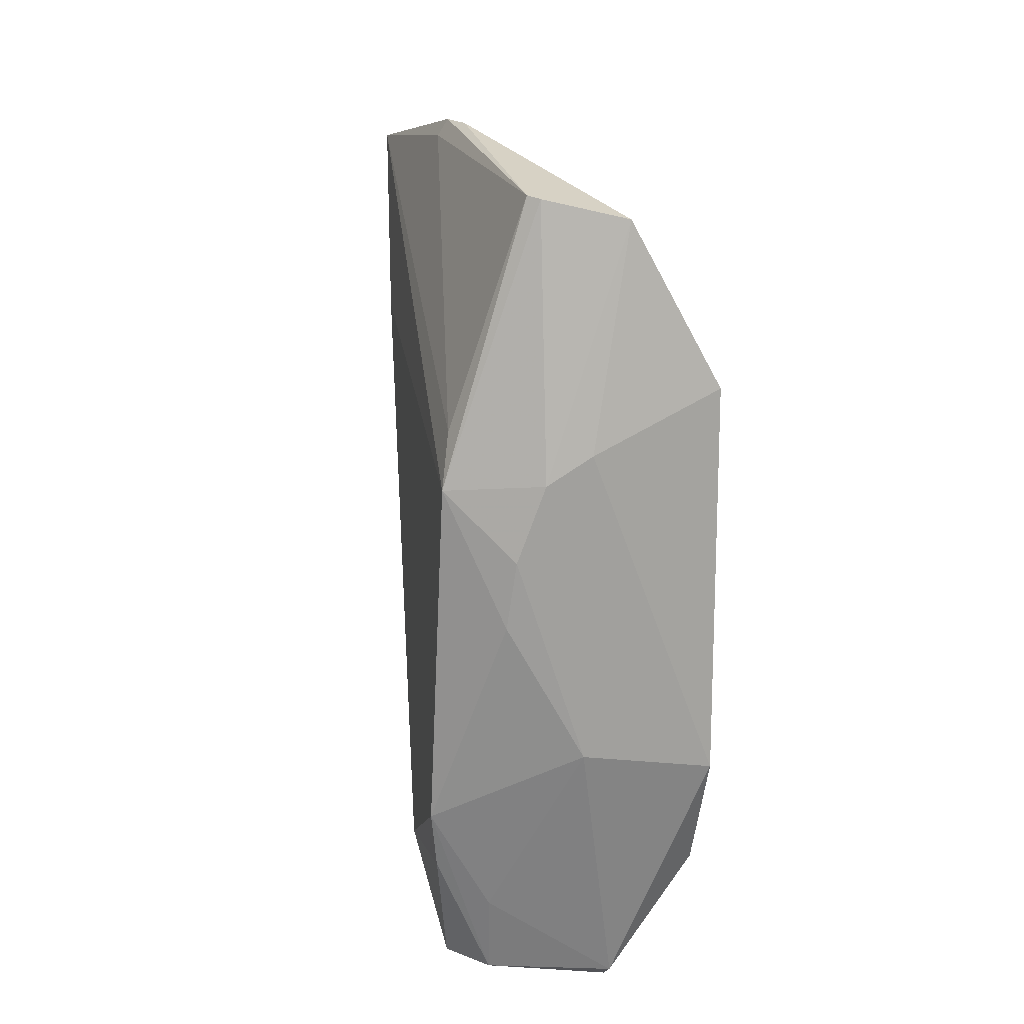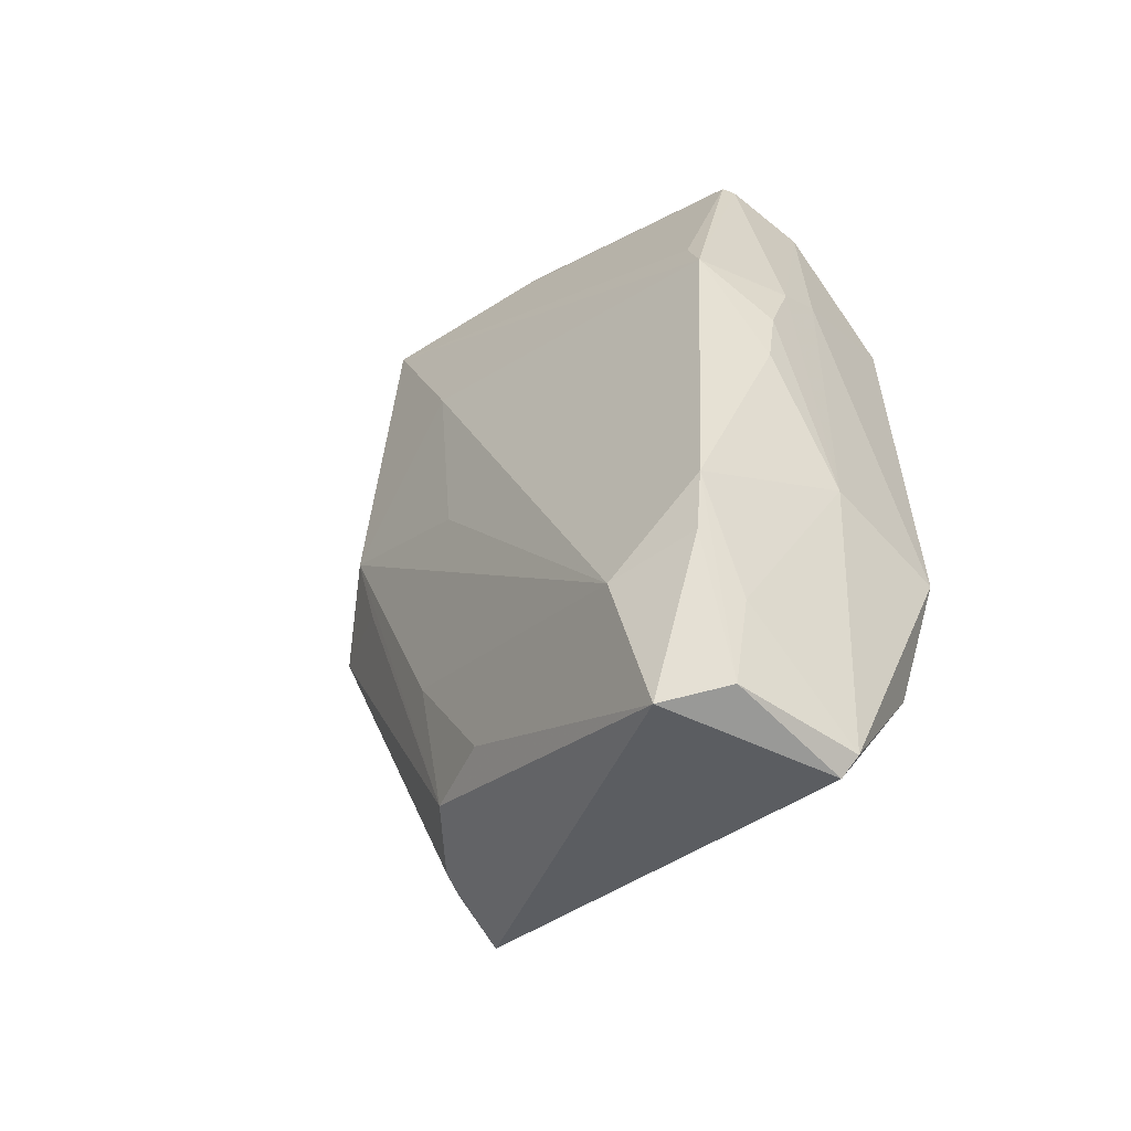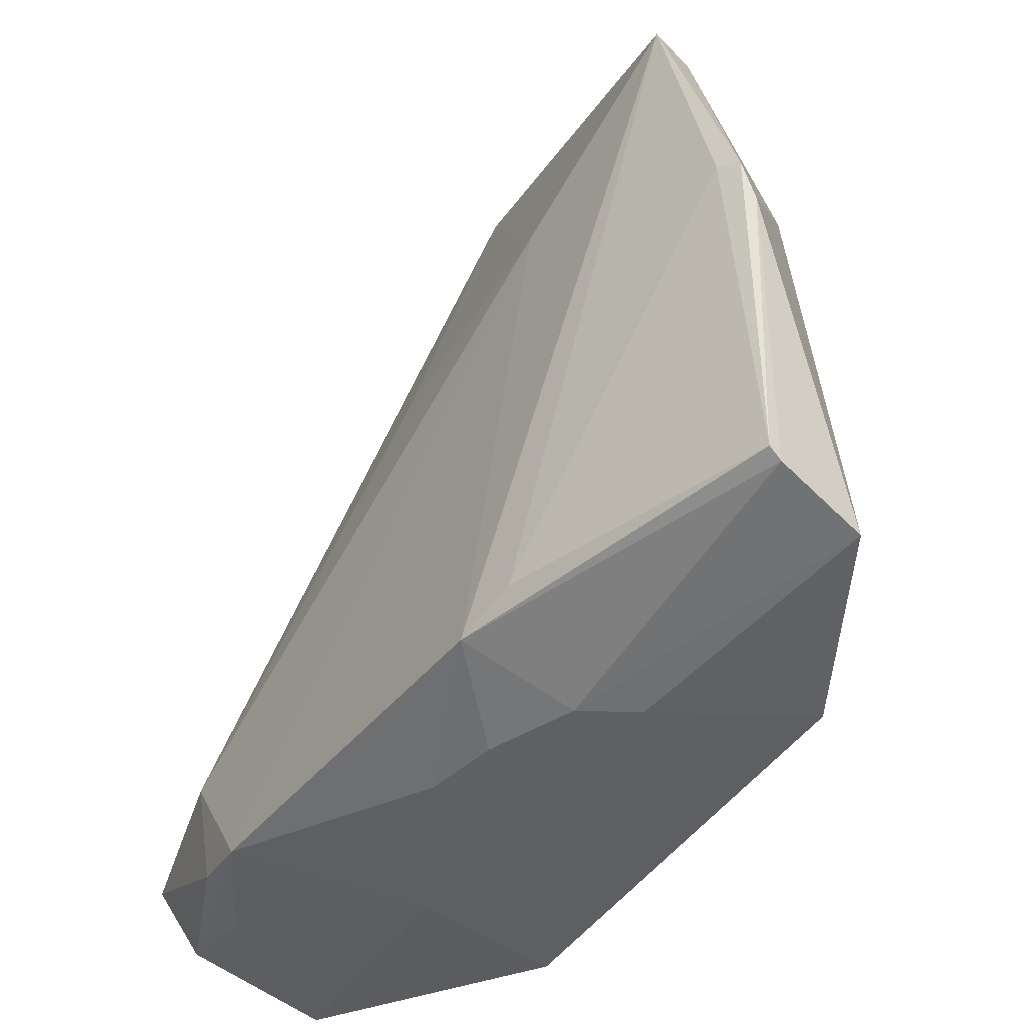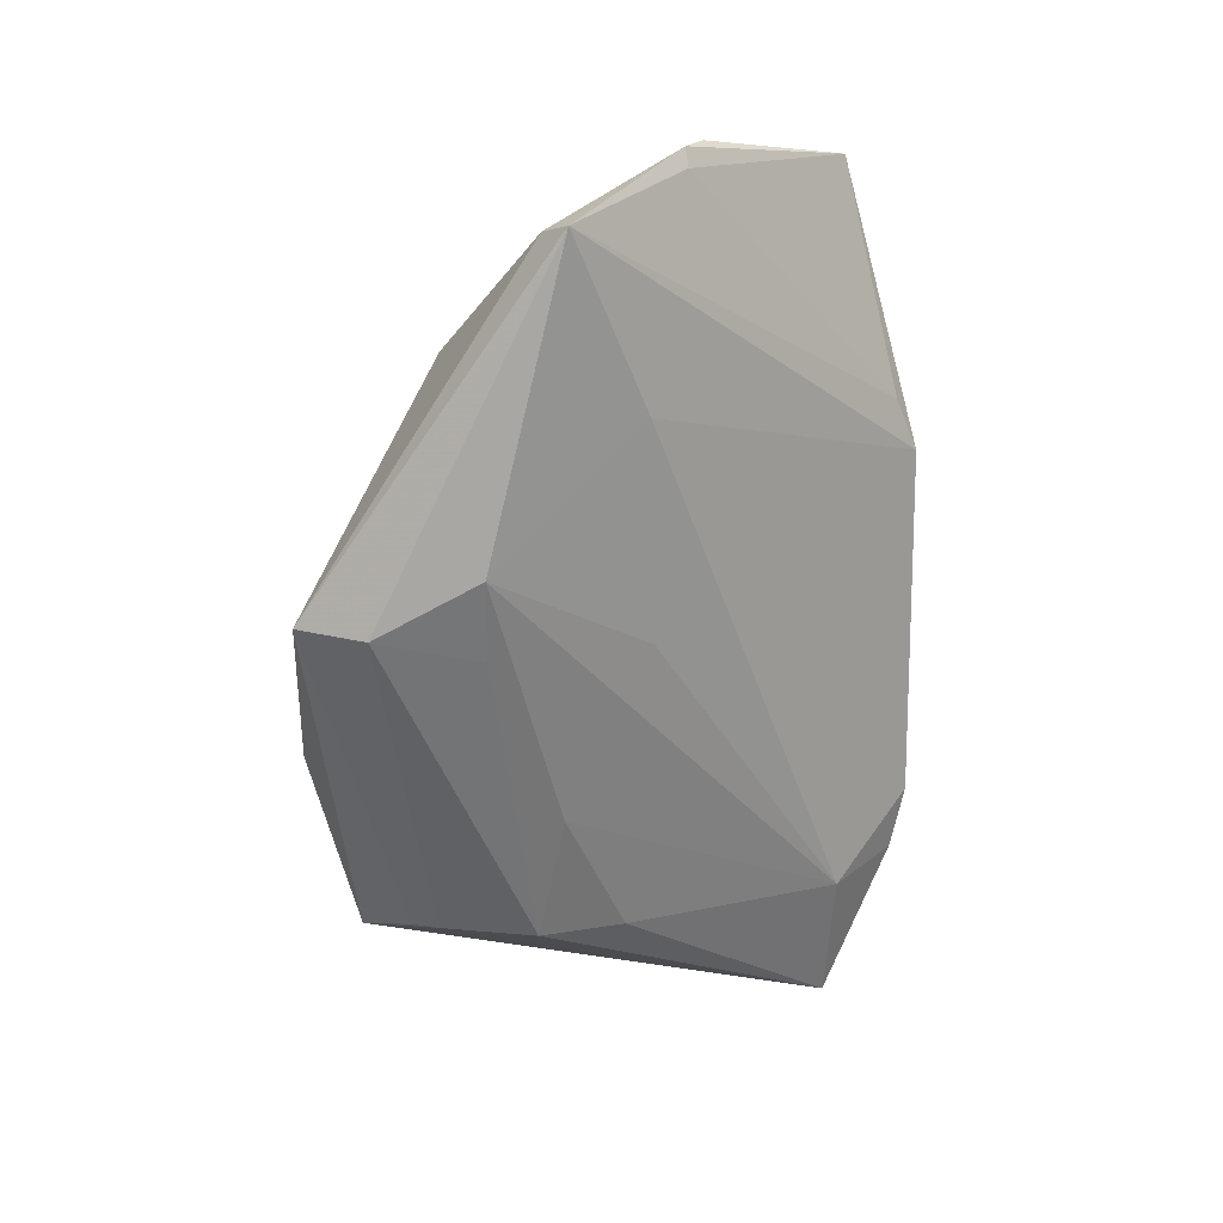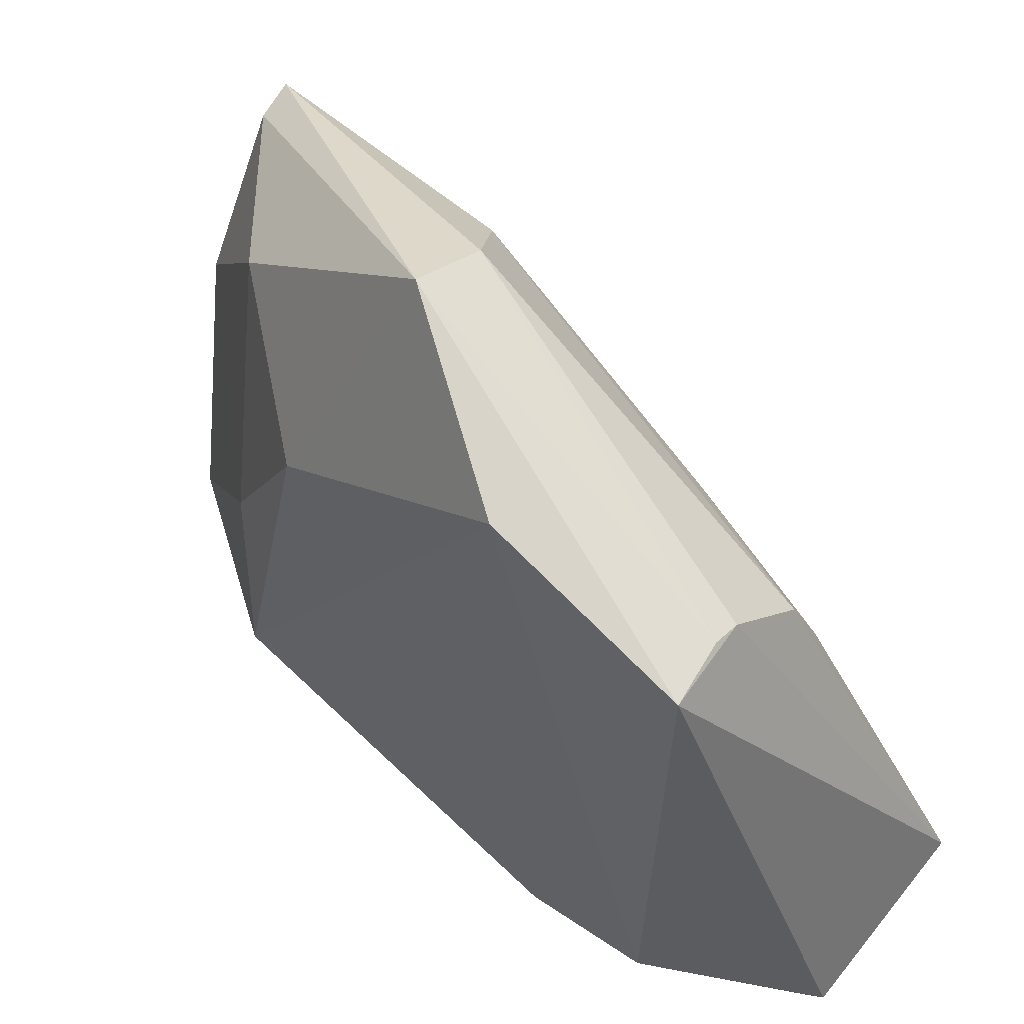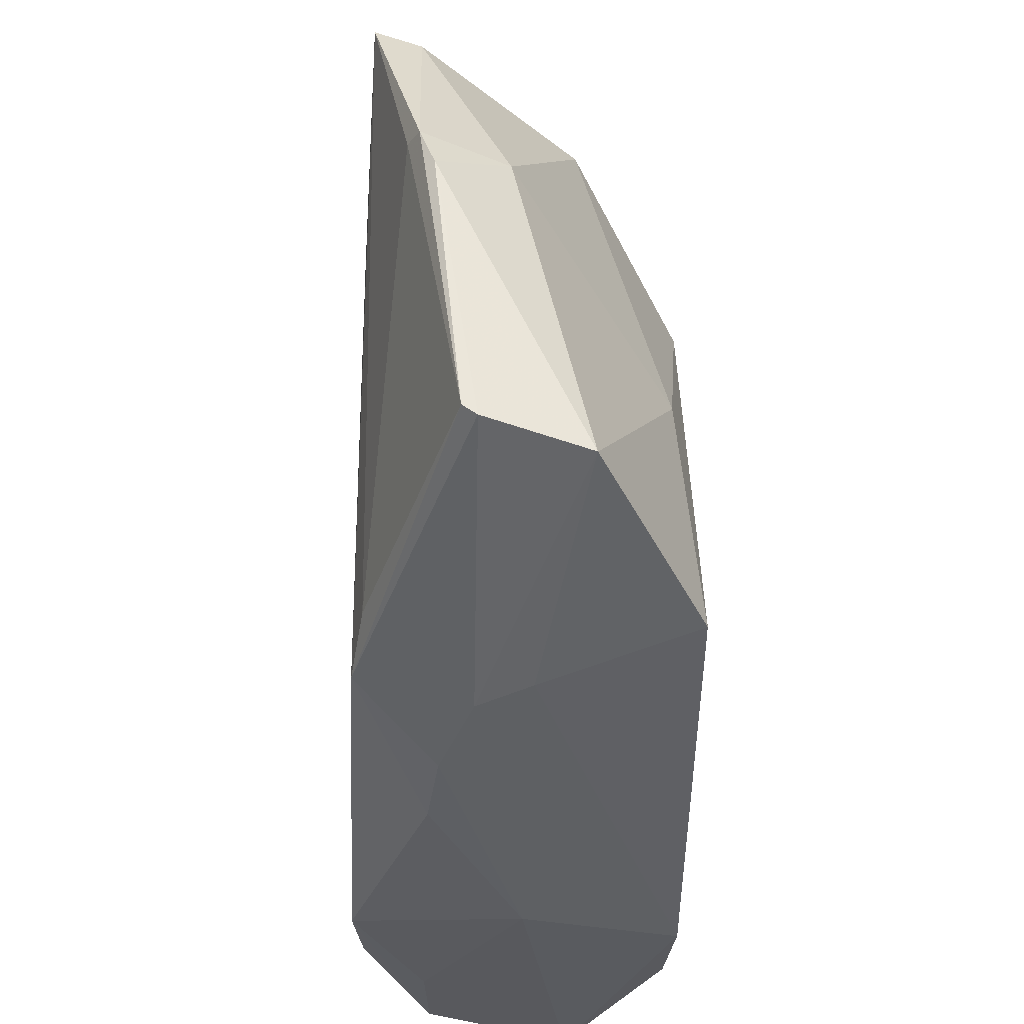
<metadata>
{"format":"obj","ext":"obj","renderer":"f3d","projection":"perspective","resolution":1024,"background":"white","views":[{"elev":19.0,"azim":169.0,"up":"+Y"},{"elev":-50.7,"azim":131.9,"up":"+Y"},{"elev":-42.3,"azim":148.2,"up":"+Z"},{"elev":20.5,"azim":46.8,"up":"+Y"},{"elev":57.0,"azim":-45.1,"up":"+Z"},{"elev":-42.3,"azim":179.6,"up":"+Z"}]}
</metadata>
<code>
v 0.03193 -0.03546 0.07317
v 0.05284 -0.07323 0.01879
v 0.04974 0.002351 0.0543
v 0.02219 -0.01727 0.003651
v 0.02275 -0.0734 0.007266
v 0.04162 0.002472 0.008745
v 0.03195 -0.01217 0.05484
v 0.04661 -0.02968 0.06195
v 0.02341 -0.07421 0.06026
v 0.05095 -0.02751 0.006517
v 0.04565 0.001163 0.05389
v 0.03139 0.0001273 0.00618
v 0.04999 -0.03972 0.04369
v 0.03959 -0.03541 0.07023
v 0.03206 -0.08915 0.009607
v 0.02238 -0.05375 0.06594
v 0.04633 0.004782 0.03611
v 0.05087 -0.01657 0.0452
v 0.03646 -0.05745 0.002537
v 0.02409 -0.01595 0.02656
v 0.04069 -0.02653 0.002812
v 0.03786 0.001839 0.03696
v 0.03045 -0.07205 0.05913
v 0.04132 -0.07197 0.05142
v 0.02231 -0.05971 0.002208
v 0.0225 -0.02685 0.04622
v 0.04989 -0.02181 0.008735
v 0.044 0.006655 0.03186
v 0.05247 -0.06558 0.007537
v 0.03582 -0.02351 0.00265
v 0.04036 0.002176 0.007984
v 0.04516 -0.07219 0.04285
v 0.04504 -0.03847 0.06061
v 0.03347 -0.07172 0.05799
v 0.04947 -0.08819 0.01673
v 0.03189 -0.08741 0.007538
v 0.04529 0.006648 0.03552
v 0.0448 -0.04215 0.003184
v 0.04514 -0.05784 0.05114
v 0.05169 -0.07236 0.0089
v 0.04591 -0.07759 0.008337
v 0.04559 -0.08705 0.0104
v 0.04376 -0.0348 0.002915
f 11 7 1
f 11 1 3
f 13 8 2
f 14 8 3
f 14 3 1
f 15 9 5
f 16 5 9
f 16 9 1
f 18 10 3
f 18 13 2
f 18 3 8
f 18 8 13
f 20 12 4
f 22 7 11
f 22 20 7
f 22 12 20
f 23 14 1
f 23 1 9
f 25 16 4
f 25 5 16
f 26 16 1
f 26 1 7
f 26 7 20
f 26 20 4
f 26 4 16
f 27 10 6
f 27 6 17
f 27 17 3
f 27 3 10
f 28 12 22
f 29 18 2
f 29 10 18
f 30 4 12
f 30 12 21
f 30 25 4
f 30 21 19
f 30 19 25
f 31 21 12
f 31 6 10
f 31 10 21
f 31 28 6
f 31 12 28
f 33 24 8
f 33 8 14
f 33 14 24
f 34 24 14
f 34 14 23
f 34 23 9
f 35 9 15
f 35 32 24
f 35 2 32
f 35 34 9
f 35 24 34
f 36 25 19
f 36 15 5
f 36 5 25
f 37 17 6
f 37 6 28
f 37 3 17
f 37 11 3
f 37 28 22
f 37 22 11
f 38 10 29
f 38 29 19
f 39 32 2
f 39 2 8
f 39 8 24
f 39 24 32
f 40 29 2
f 40 2 35
f 41 36 19
f 41 19 29
f 42 35 15
f 42 15 36
f 42 36 41
f 42 40 35
f 42 41 29
f 42 29 40
f 43 21 10
f 43 10 38
f 43 38 19
f 43 19 21

</code>
